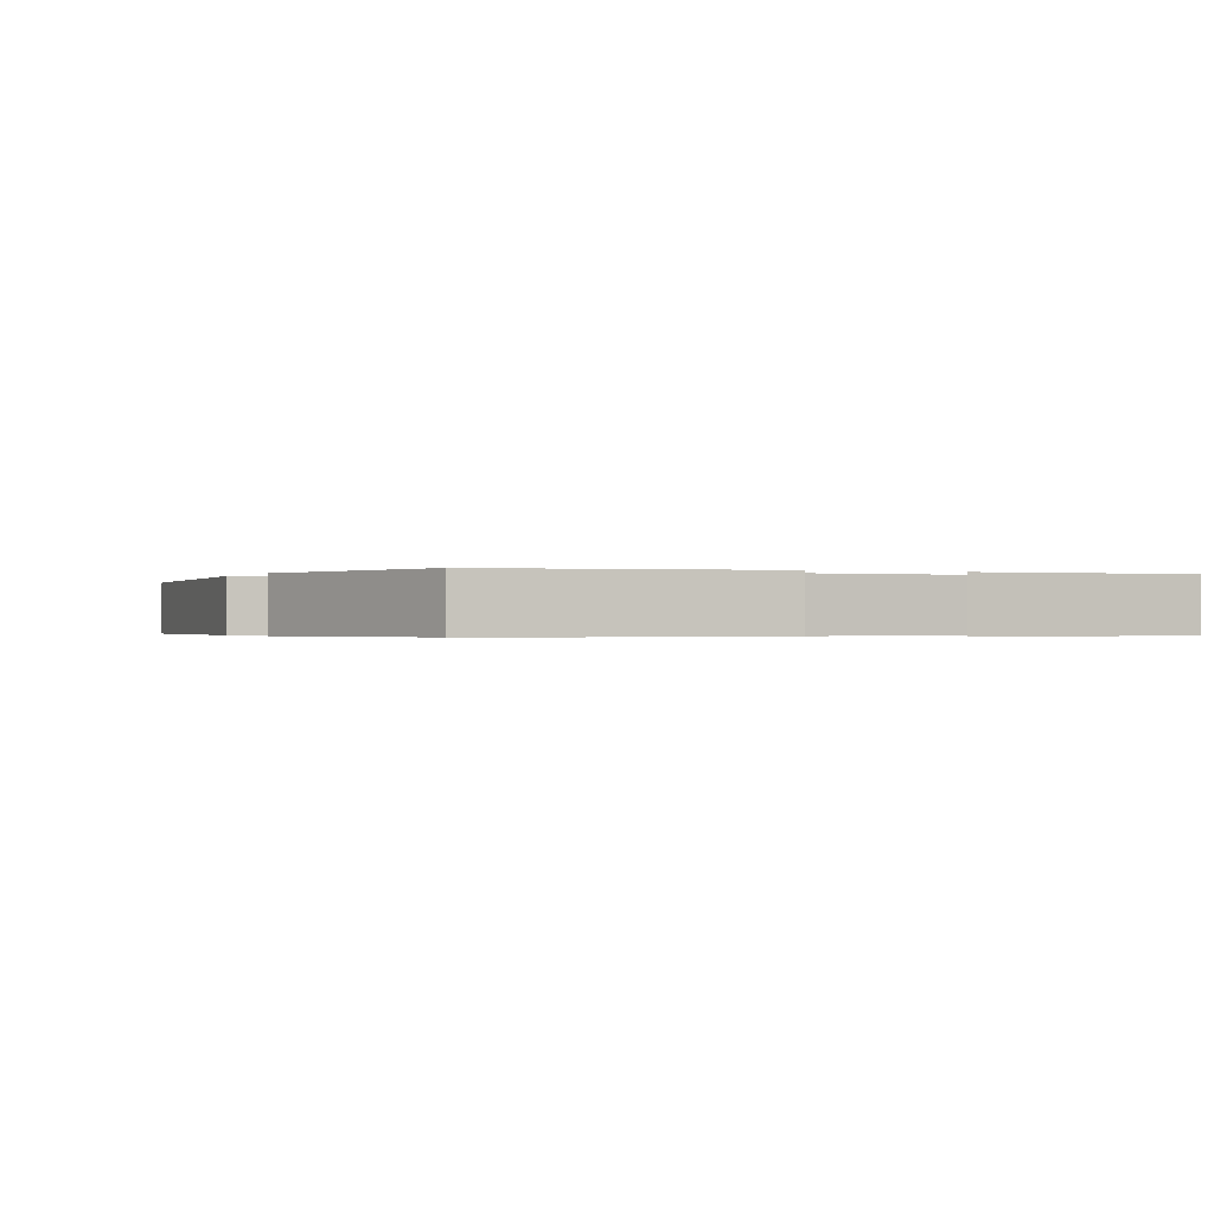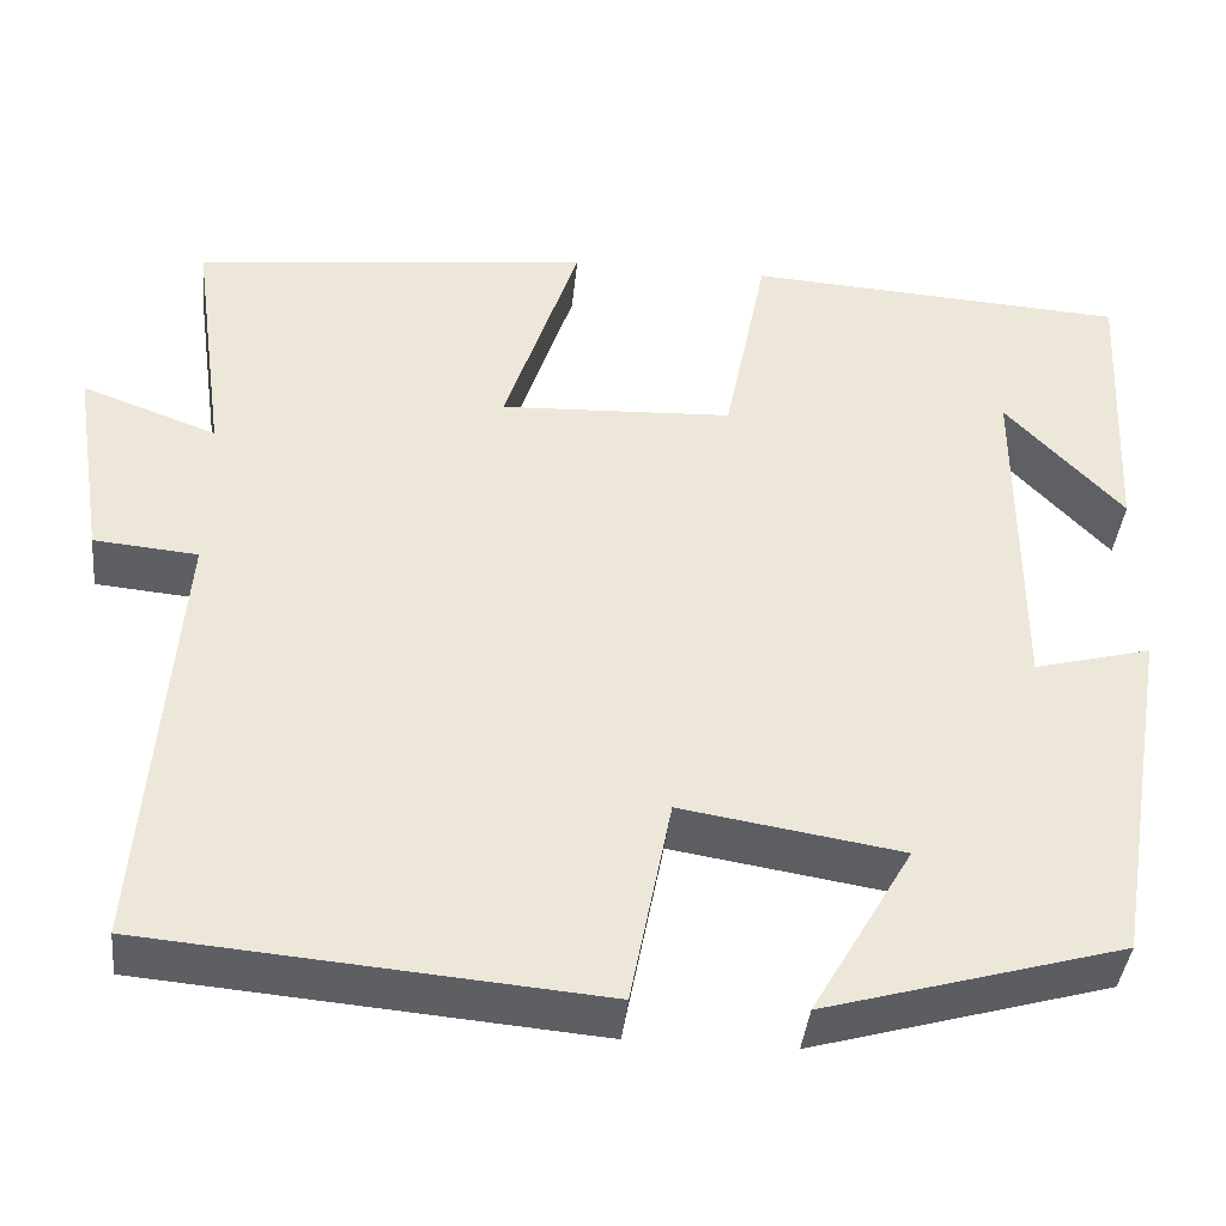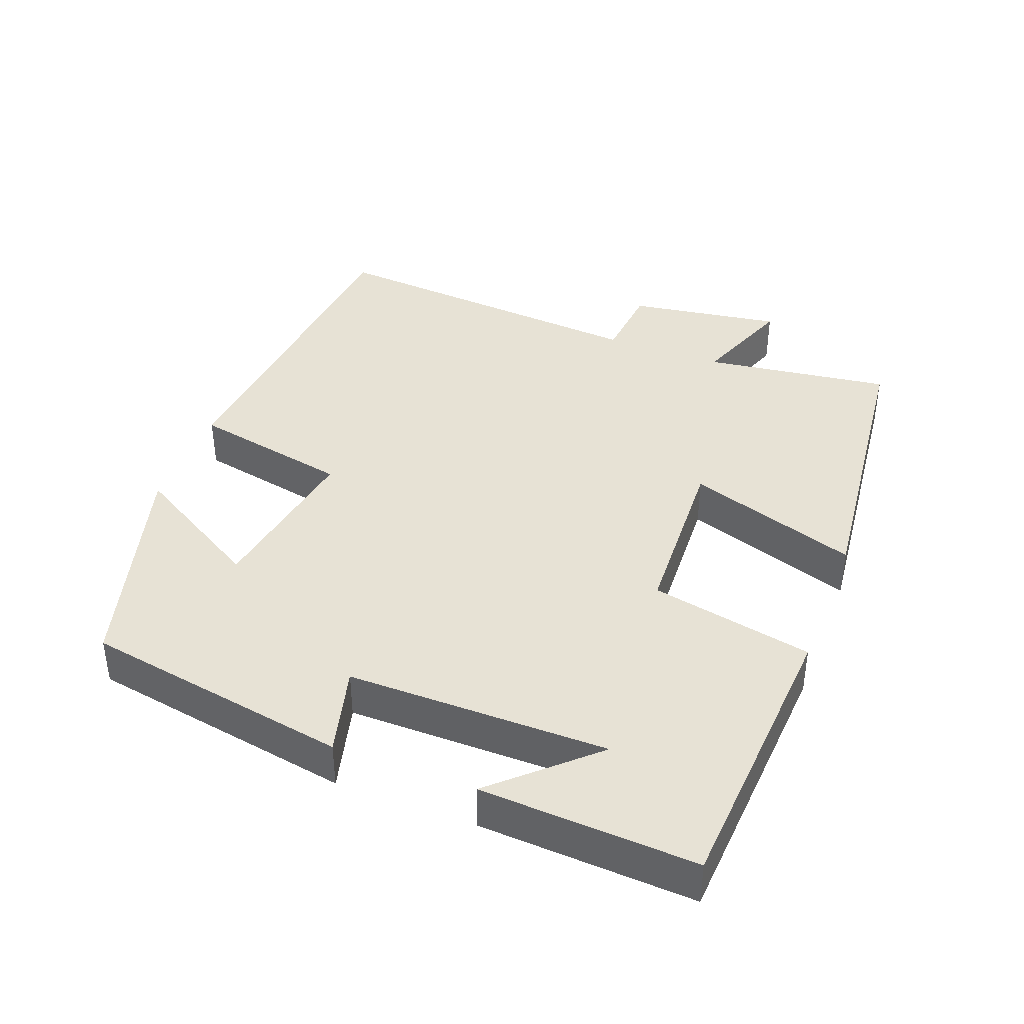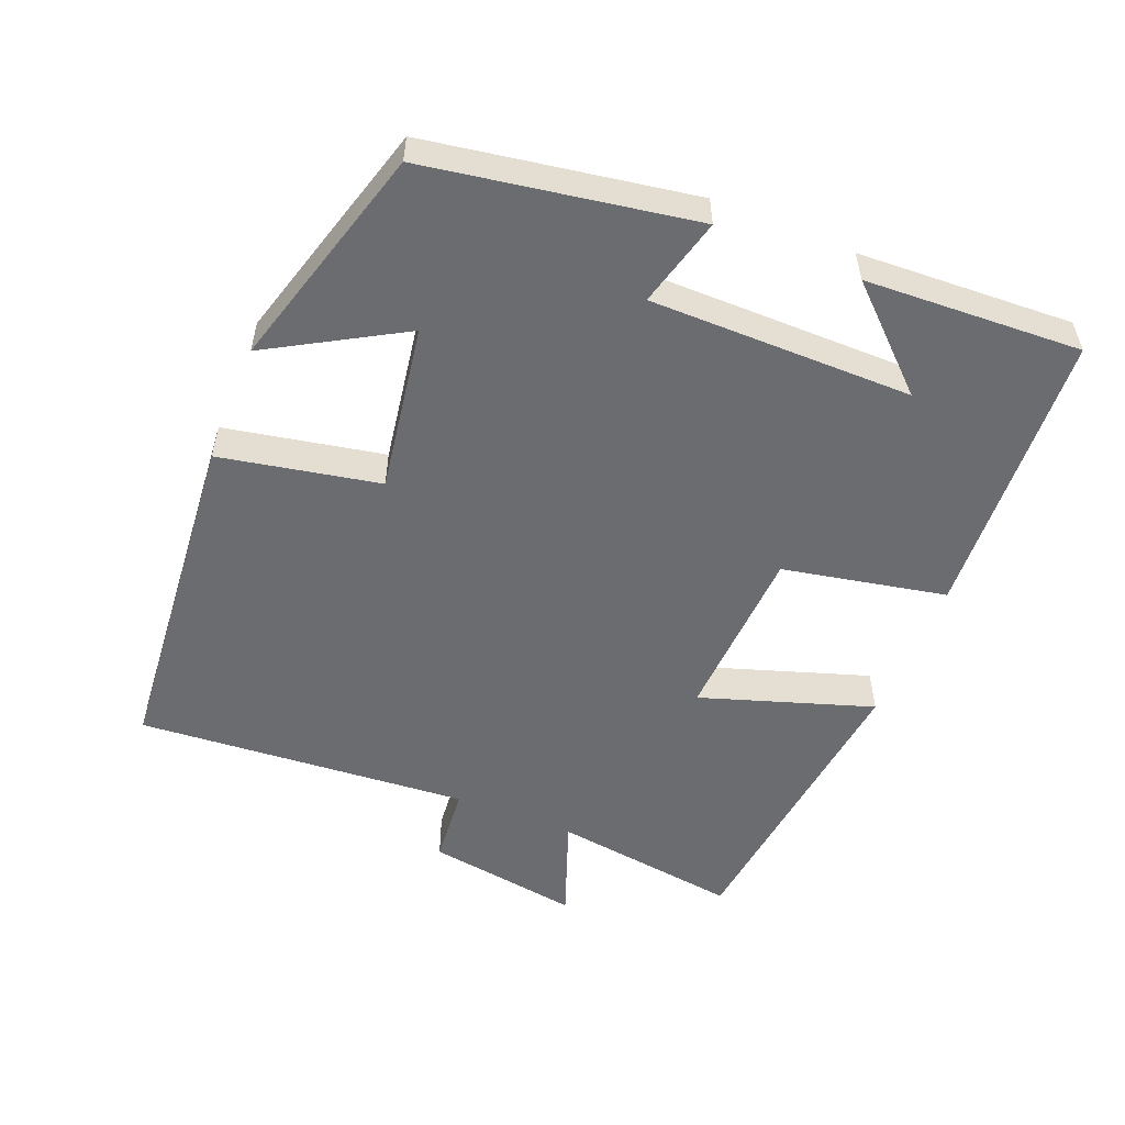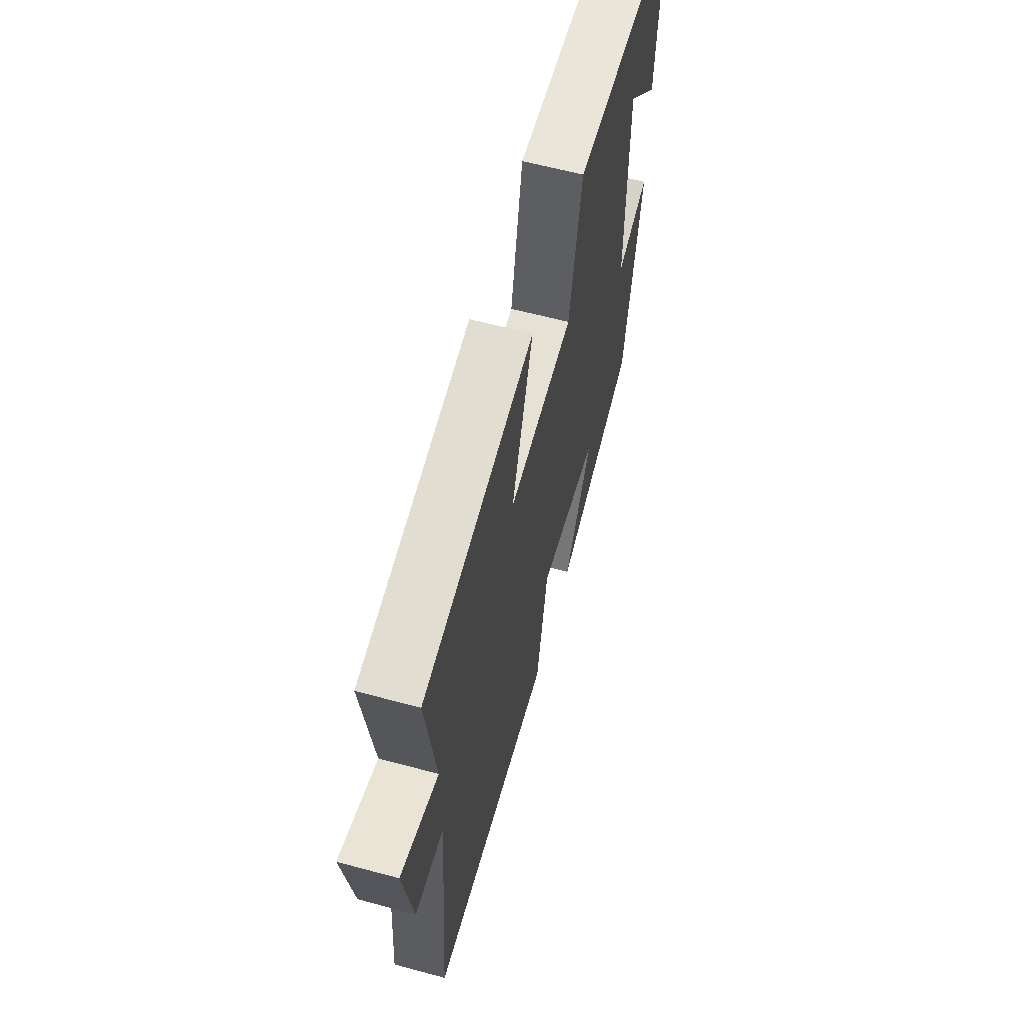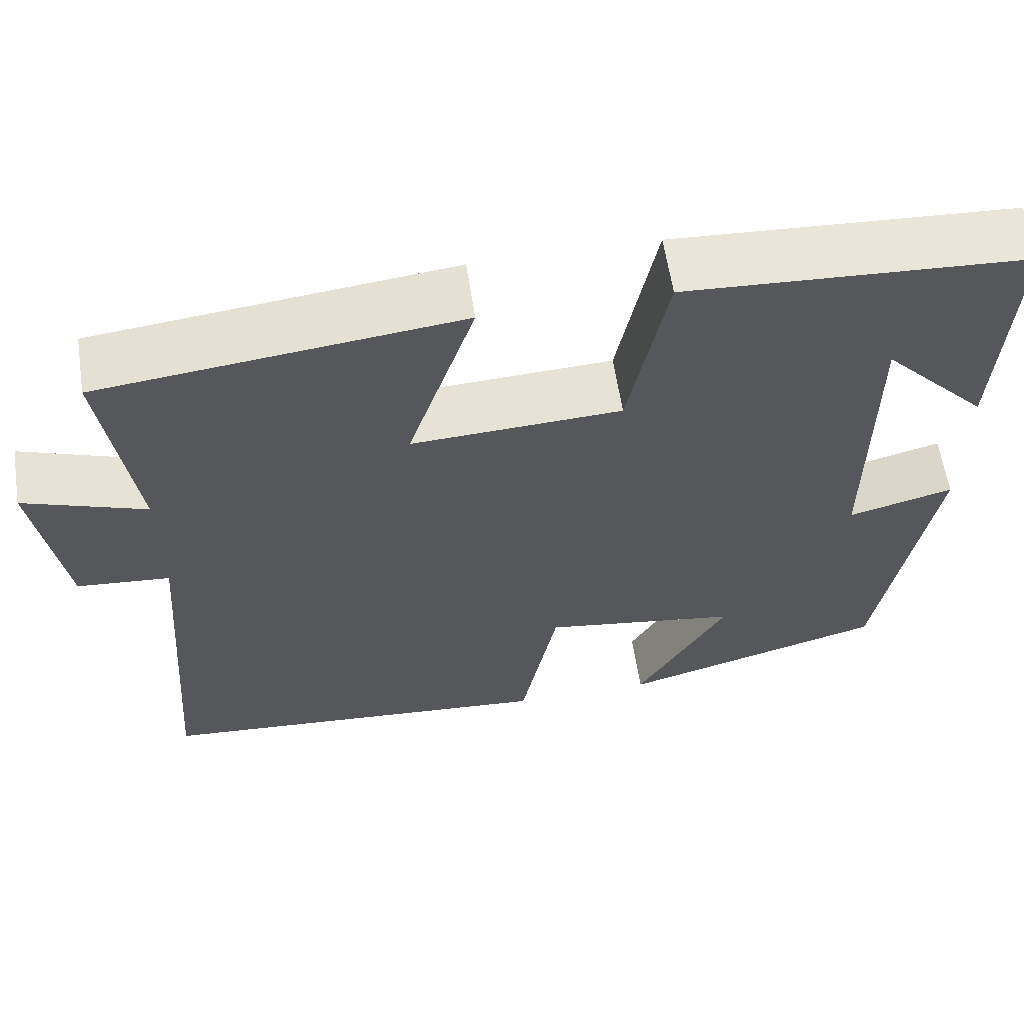
<metadata>
{"format":"obj","ext":"obj","renderer":"f3d","projection":"perspective","resolution":1024,"background":"white","views":[{"elev":-0.4,"azim":-114.7,"up":"+Y"},{"elev":-40.2,"azim":174.1,"up":"+Z"},{"elev":40.1,"azim":-68.9,"up":"+Y"},{"elev":-53.7,"azim":-112.1,"up":"+Y"},{"elev":61.8,"azim":105.3,"up":"+Z"},{"elev":60.8,"azim":171.3,"up":"+Z"}]}
</metadata>
<code>
v -0.437 0.07 -0.409
v -0.5 0.07 -0.032
v -0.374 0.07 -0.065
v -0.374 0.07 0.305
v -0.5 0.07 0.17
v -0.515 0.07 0.475
v -0.106 0.07 0.5
v -0.06 0.07 0.269
v 0.19 0.07 0.257
v 0.11 0.07 0.5
v 0.537 0.07 0.452
v 0.5 0.07 0.186
v 0.645 0.07 0.24
v 0.611 0.07 0.022
v 0.5 0.07 0.012
v 0.536 0.07 -0.459
v 0.054 0.07 -0.5
v 0.01 0.07 -0.275
v -0.226 0.07 -0.313
v -0.118 0.07 -0.5
v -0.437 0 -0.409
v -0.5 0 -0.032
v -0.374 0 -0.065
v -0.374 0 0.305
v -0.5 0 0.17
v -0.515 0 0.475
v -0.106 0 0.5
v -0.06 0 0.269
v 0.19 0 0.257
v 0.11 0 0.5
v 0.537 0 0.452
v 0.5 0 0.186
v 0.645 0 0.24
v 0.611 0 0.022
v 0.5 0 0.012
v 0.536 0 -0.459
v 0.054 0 -0.5
v 0.01 0 -0.275
v -0.226 0 -0.313
v -0.118 0 -0.5
f 19 20 1 2
f 18 19 2 3
f 15 16 17 18
f 15 18 3 4
f 12 13 14 15
f 12 15 4
f 9 10 11 12
f 8 9 12
f 8 12 4
f 7 8 4
f 6 7 4
f 4 5 6
f 22 21 40 39
f 23 22 39 38
f 38 37 36 35
f 24 23 38 35
f 35 34 33 32
f 24 35 32
f 32 31 30 29
f 32 29 28
f 24 32 28
f 24 28 27
f 24 27 26
f 26 25 24
f 1 21 22 2
f 2 22 23 3
f 3 23 24 4
f 4 24 25 5
f 5 25 26 6
f 6 26 27 7
f 7 27 28 8
f 8 28 29 9
f 9 29 30 10
f 10 30 31 11
f 11 31 32 12
f 12 32 33 13
f 13 33 34 14
f 14 34 35 15
f 15 35 36 16
f 16 36 37 17
f 17 37 38 18
f 18 38 39 19
f 19 39 40 20
f 20 40 21 1

</code>
